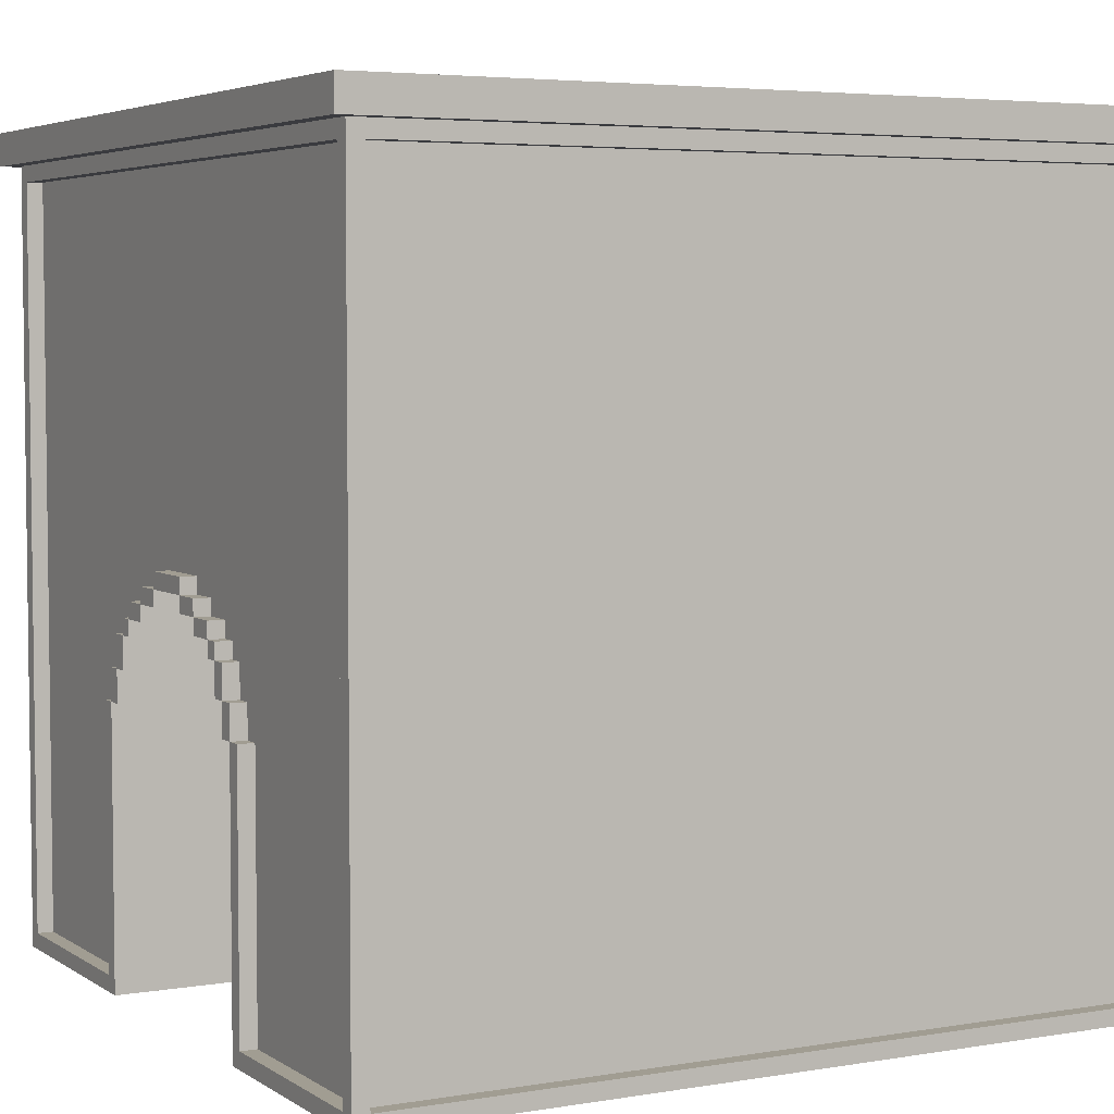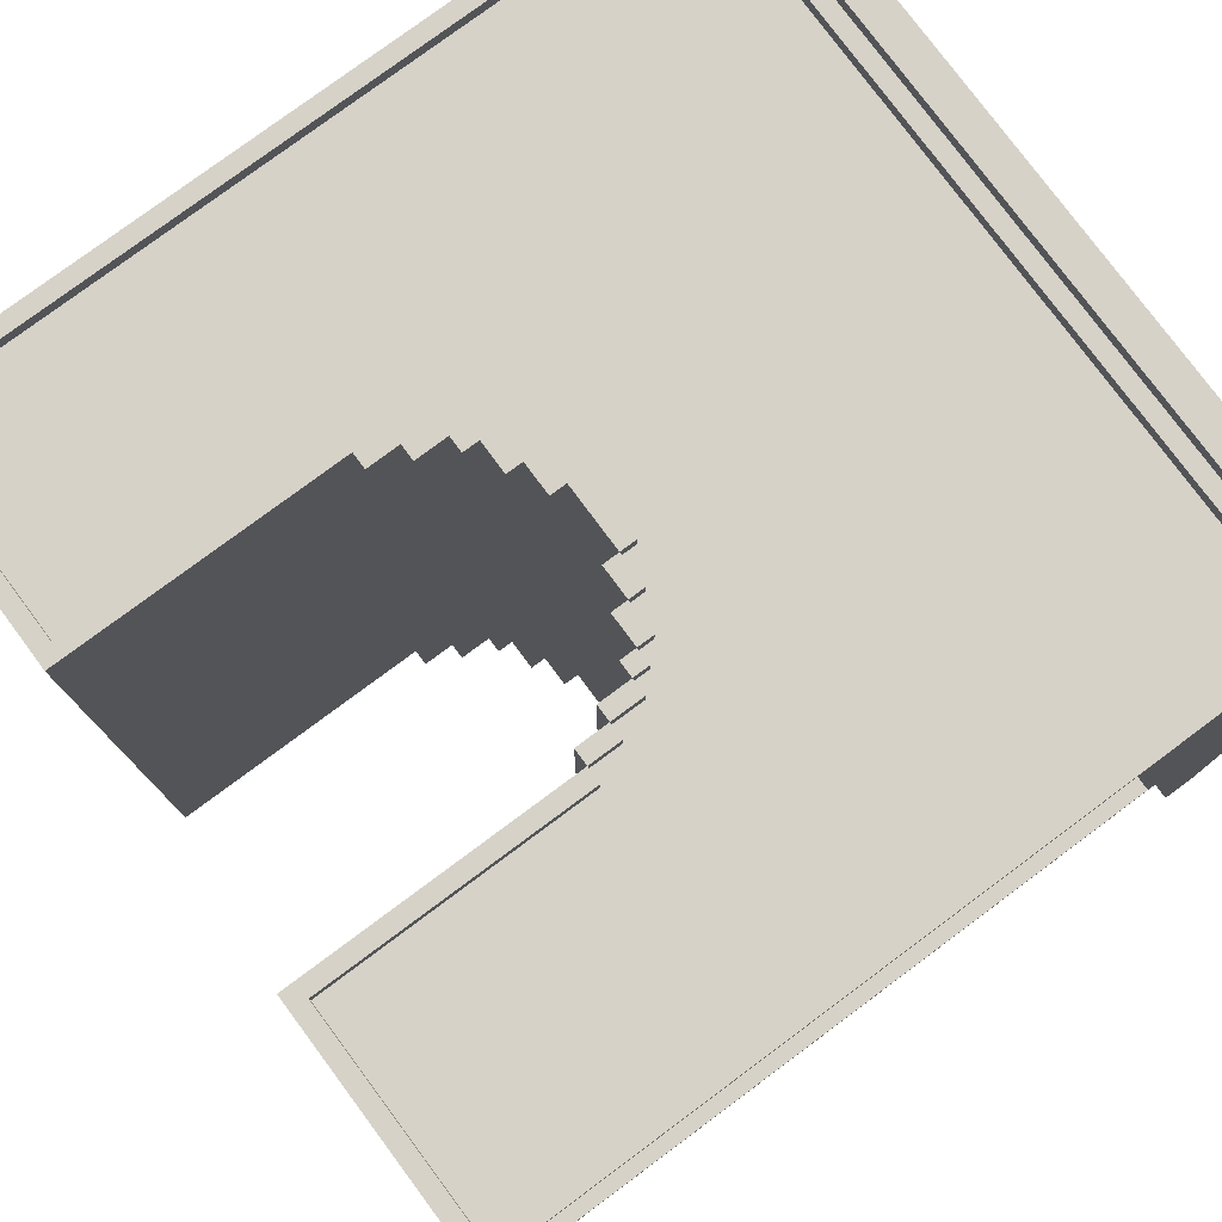
<metadata>
{"format":"obj","ext":"obj","renderer":"f3d","projection":"perspective","resolution":1024,"background":"white","views":[{"elev":4.6,"azim":-118.3,"up":"+Y"},{"elev":78.4,"azim":53.4,"up":"+Z"}]}
</metadata>
<code>
o
v -2.5 2.3 2.5
v -2.5 2.3 -2.5
v -2.5 2.5 2.5
v -2.5 2.5 -2.5
v -2.4 -2.5 2.4
v -2.4 -2.5 -2.4
v -2.4 -2.4 2.3
v -2.4 -2.4 -2.3
v -2.4 2.2 2.3
v -2.4 2.2 -2.3
v -2.4 2.3 2.4
v -2.4 2.3 -2.4
v -2.3 -2.4 2.3
v -2.3 -2.4 -2.3
v -2.3 2.2 2.3
v -2.3 2.2 -2.3
v -1 -2.4 2.4
v -1 -2.4 2.3
v -1 -2.4 -2.3
v -1 -2.4 -2.4
v -1 -0.8 2.4
v -1 -0.8 2.3
v -1 -0.8 -2.3
v -1 -0.8 -2.4
v -0.9 -0.8 2.4
v -0.9 -0.8 2.3
v -0.9 -0.8 -2.3
v -0.9 -0.8 -2.4
v -0.9 -0.6 2.4
v -0.9 -0.6 2.3
v -0.9 -0.6 -2.3
v -0.9 -0.6 -2.4
v -0.8 -0.6 2.4
v -0.8 -0.6 2.3
v -0.8 -0.6 -2.3
v -0.8 -0.6 -2.4
v -0.8 -0.4 2.4
v -0.8 -0.4 2.3
v -0.8 -0.4 -2.3
v -0.8 -0.4 -2.4
v -0.7 -0.4 2.4
v -0.7 -0.4 2.3
v -0.7 -0.4 -2.3
v -0.7 -0.4 -2.4
v -0.7 -0.3 2.4
v -0.7 -0.3 2.3
v -0.7 -0.3 -2.3
v -0.7 -0.3 -2.4
v -0.6 -0.3 2.4
v -0.6 -0.3 2.3
v -0.6 -0.3 -2.3
v -0.6 -0.3 -2.4
v -0.6 -0.2 2.4
v -0.6 -0.2 2.3
v -0.6 -0.2 -2.3
v -0.6 -0.2 -2.4
v -0.4 -0.2 2.4
v -0.4 -0.2 2.3
v -0.4 -0.2 -2.3
v -0.4 -0.2 -2.4
v -0.4 -0.1 2.4
v -0.4 -0.1 2.3
v -0.4 -0.1 -2.3
v -0.4 -0.1 -2.4
v -0.2 -0.1 2.4
v -0.2 -0.1 2.3
v -0.2 -0.1 -2.3
v -0.2 -0.1 -2.4
v -0.2 2.384e-07 2.4
v -0.2 2.384e-07 2.3
v -0.2 2.384e-07 -2.3
v -0.2 2.384e-07 -2.4
v 0.2 -0.2 2.4
v 0.2 -0.2 -2.4
v 0.2 -0.1 2.4
v 0.2 -0.1 -2.4
v 0.4 -0.3 2.4
v 0.4 -0.3 -2.4
v 0.4 -0.2 2.4
v 0.4 -0.2 -2.4
v 0.6 -0.4 2.4
v 0.6 -0.4 -2.4
v 0.6 -0.3 2.4
v 0.6 -0.3 -2.4
v 0.7 -0.6 2.4
v 0.7 -0.6 -2.4
v 0.7 -0.4 2.4
v 0.7 -0.4 -2.4
v 0.8 -0.8 2.4
v 0.8 -0.8 -2.4
v 0.8 -0.6 2.4
v 0.8 -0.6 -2.4
v 0.9 -2.5 2.4
v 0.9 -2.5 -2.4
v 0.9 -0.8 2.4
v 0.9 -0.8 -2.4
v 2.3 -2.4 2.4
v 2.3 -2.4 2.3
v 2.3 -2.4 -2.3
v 2.3 -2.4 -2.4
v 2.3 2.2 2.4
v 2.3 2.2 2.3
v 2.3 2.2 -2.3
v 2.3 2.2 -2.4
v -2.3 -2.4 2.4
v -2.3 -2.4 2.3
v -2.3 -2.4 -2.3
v -2.3 -2.4 -2.4
v -2.3 2.2 2.4
v -2.3 2.2 2.3
v -2.3 2.2 -2.3
v -2.3 2.2 -2.4
v -0.9 -2.5 2.4
v -0.9 -2.5 -2.4
v -0.9 -0.8 2.4
v -0.9 -0.8 -2.4
v -0.8 -0.8 2.4
v -0.8 -0.8 -2.4
v -0.8 -0.6 2.4
v -0.8 -0.6 -2.4
v -0.7 -0.6 2.4
v -0.7 -0.6 -2.4
v -0.7 -0.4 2.4
v -0.7 -0.4 -2.4
v -0.6 -0.4 2.4
v -0.6 -0.4 -2.4
v -0.6 -0.3 2.4
v -0.6 -0.3 -2.4
v -0.4 -0.3 2.4
v -0.4 -0.3 -2.4
v -0.4 -0.2 2.4
v -0.4 -0.2 -2.4
v -0.2 -0.2 2.4
v -0.2 -0.2 -2.4
v -0.2 -0.1 2.4
v -0.2 -0.1 -2.4
v 0.2 -0.1 2.4
v 0.2 -0.1 2.3
v 0.2 -0.1 -2.3
v 0.2 -0.1 -2.4
v 0.2 2.384e-07 2.4
v 0.2 2.384e-07 2.3
v 0.2 2.384e-07 -2.3
v 0.2 2.384e-07 -2.4
v 0.4 -0.2 2.4
v 0.4 -0.2 2.3
v 0.4 -0.2 -2.3
v 0.4 -0.2 -2.4
v 0.4 -0.1 2.4
v 0.4 -0.1 2.3
v 0.4 -0.1 -2.3
v 0.4 -0.1 -2.4
v 0.6 -0.3 2.4
v 0.6 -0.3 2.3
v 0.6 -0.3 -2.3
v 0.6 -0.3 -2.4
v 0.6 -0.2 2.4
v 0.6 -0.2 2.3
v 0.6 -0.2 -2.3
v 0.6 -0.2 -2.4
v 0.7 -0.4 2.4
v 0.7 -0.4 2.3
v 0.7 -0.4 -2.3
v 0.7 -0.4 -2.4
v 0.7 -0.3 2.4
v 0.7 -0.3 2.3
v 0.7 -0.3 -2.3
v 0.7 -0.3 -2.4
v 0.8 -0.6 2.4
v 0.8 -0.6 2.3
v 0.8 -0.6 -2.3
v 0.8 -0.6 -2.4
v 0.8 -0.4 2.4
v 0.8 -0.4 2.3
v 0.8 -0.4 -2.3
v 0.8 -0.4 -2.4
v 0.9 -0.8 2.4
v 0.9 -0.8 2.3
v 0.9 -0.8 -2.3
v 0.9 -0.8 -2.4
v 0.9 -0.6 2.4
v 0.9 -0.6 2.3
v 0.9 -0.6 -2.3
v 0.9 -0.6 -2.4
v 1 -2.4 2.4
v 1 -2.4 2.3
v 1 -2.4 -2.3
v 1 -2.4 -2.4
v 1 -0.8 2.4
v 1 -0.8 2.3
v 1 -0.8 -2.3
v 1 -0.8 -2.4
v 2.3 -2.4 2.3
v 2.3 -2.4 -2.3
v 2.3 2.2 2.3
v 2.3 2.2 -2.3
v 2.4 -2.5 2.4
v 2.4 -2.5 -2.4
v 2.4 -2.4 2.3
v 2.4 -2.4 -2.3
v 2.4 2.2 2.3
v 2.4 2.2 -2.3
v 2.4 2.3 2.4
v 2.4 2.3 -2.4
v 2.5 2.3 2.5
v 2.5 2.3 -2.5
v 2.5 2.5 2.5
v 2.5 2.5 -2.5
v -2.5 2.3 2.5
v -2.5 2.5 2.5
v 2.5 2.3 2.5
v 2.5 2.5 2.5
v -2.4 -2.5 2.4
v -2.4 2.3 2.4
v -2.3 -2.4 2.4
v -2.3 2.2 2.4
v -1 -2.4 2.4
v -1 -0.8 2.4
v -0.9 -2.5 2.4
v -0.9 -0.8 2.4
v -0.9 -0.6 2.4
v -0.8 -0.8 2.4
v -0.8 -0.6 2.4
v -0.8 -0.4 2.4
v -0.7 -0.6 2.4
v -0.7 -0.4 2.4
v -0.7 -0.3 2.4
v -0.6 -0.4 2.4
v -0.6 -0.3 2.4
v -0.6 -0.2 2.4
v -0.4 -0.3 2.4
v -0.4 -0.2 2.4
v -0.4 -0.1 2.4
v -0.2 -0.2 2.4
v -0.2 -0.1 2.4
v -0.2 2.384e-07 2.4
v 0.2 -0.2 2.4
v 0.2 -0.1 2.4
v 0.2 2.384e-07 2.4
v 0.4 -0.3 2.4
v 0.4 -0.2 2.4
v 0.4 -0.1 2.4
v 0.6 -0.4 2.4
v 0.6 -0.3 2.4
v 0.6 -0.2 2.4
v 0.7 -0.6 2.4
v 0.7 -0.4 2.4
v 0.7 -0.3 2.4
v 0.8 -0.8 2.4
v 0.8 -0.6 2.4
v 0.8 -0.4 2.4
v 0.9 -2.5 2.4
v 0.9 -0.8 2.4
v 0.9 -0.6 2.4
v 1 -2.4 2.4
v 1 -0.8 2.4
v 2.3 -2.4 2.4
v 2.3 2.2 2.4
v 2.4 -2.5 2.4
v 2.4 2.3 2.4
v -2.3 -2.4 2.3
v -2.3 2.2 2.3
v -1 -2.4 2.3
v -1 -0.8 2.3
v -0.9 -0.8 2.3
v -0.9 -0.6 2.3
v -0.8 -0.6 2.3
v -0.8 -0.4 2.3
v -0.7 -0.4 2.3
v -0.7 -0.3 2.3
v -0.6 -0.3 2.3
v -0.6 -0.2 2.3
v -0.4 -0.2 2.3
v -0.4 -0.1 2.3
v -0.2 -0.1 2.3
v -0.2 2.384e-07 2.3
v 0.2 -0.1 2.3
v 0.2 2.384e-07 2.3
v 0.4 -0.2 2.3
v 0.4 -0.1 2.3
v 0.6 -0.3 2.3
v 0.6 -0.2 2.3
v 0.7 -0.4 2.3
v 0.7 -0.3 2.3
v 0.8 -0.6 2.3
v 0.8 -0.4 2.3
v 0.9 -0.8 2.3
v 0.9 -0.6 2.3
v 1 -2.4 2.3
v 1 -0.8 2.3
v 2.3 -2.4 2.3
v 2.3 2.2 2.3
v -2.4 -2.4 -2.3
v -2.4 2.2 -2.3
v -2.3 -2.4 -2.3
v -2.3 2.2 -2.3
v 2.3 -2.4 -2.3
v 2.3 2.2 -2.3
v 2.4 -2.4 -2.3
v 2.4 2.2 -2.3
v -2.4 -2.4 2.3
v -2.4 2.2 2.3
v -2.3 -2.4 2.3
v -2.3 2.2 2.3
v 2.3 -2.4 2.3
v 2.3 2.2 2.3
v 2.4 -2.4 2.3
v 2.4 2.2 2.3
v -2.3 -2.4 -2.3
v -2.3 2.2 -2.3
v -1 -2.4 -2.3
v -1 -0.8 -2.3
v -0.9 -0.8 -2.3
v -0.9 -0.6 -2.3
v -0.8 -0.6 -2.3
v -0.8 -0.4 -2.3
v -0.7 -0.4 -2.3
v -0.7 -0.3 -2.3
v -0.6 -0.3 -2.3
v -0.6 -0.2 -2.3
v -0.4 -0.2 -2.3
v -0.4 -0.1 -2.3
v -0.2 -0.1 -2.3
v -0.2 2.384e-07 -2.3
v 0.2 -0.1 -2.3
v 0.2 2.384e-07 -2.3
v 0.4 -0.2 -2.3
v 0.4 -0.1 -2.3
v 0.6 -0.3 -2.3
v 0.6 -0.2 -2.3
v 0.7 -0.4 -2.3
v 0.7 -0.3 -2.3
v 0.8 -0.6 -2.3
v 0.8 -0.4 -2.3
v 0.9 -0.8 -2.3
v 0.9 -0.6 -2.3
v 1 -2.4 -2.3
v 1 -0.8 -2.3
v 2.3 -2.4 -2.3
v 2.3 2.2 -2.3
v -2.4 -2.5 -2.4
v -2.4 2.3 -2.4
v -2.3 -2.4 -2.4
v -2.3 2.2 -2.4
v -1 -2.4 -2.4
v -1 -0.8 -2.4
v -0.9 -2.5 -2.4
v -0.9 -0.8 -2.4
v -0.9 -0.6 -2.4
v -0.8 -0.8 -2.4
v -0.8 -0.6 -2.4
v -0.8 -0.4 -2.4
v -0.7 -0.6 -2.4
v -0.7 -0.4 -2.4
v -0.7 -0.3 -2.4
v -0.6 -0.4 -2.4
v -0.6 -0.3 -2.4
v -0.6 -0.2 -2.4
v -0.4 -0.3 -2.4
v -0.4 -0.2 -2.4
v -0.4 -0.1 -2.4
v -0.2 -0.2 -2.4
v -0.2 -0.1 -2.4
v -0.2 2.384e-07 -2.4
v 0.2 -0.2 -2.4
v 0.2 -0.1 -2.4
v 0.2 2.384e-07 -2.4
v 0.4 -0.3 -2.4
v 0.4 -0.2 -2.4
v 0.4 -0.1 -2.4
v 0.6 -0.4 -2.4
v 0.6 -0.3 -2.4
v 0.6 -0.2 -2.4
v 0.7 -0.6 -2.4
v 0.7 -0.4 -2.4
v 0.7 -0.3 -2.4
v 0.8 -0.8 -2.4
v 0.8 -0.6 -2.4
v 0.8 -0.4 -2.4
v 0.9 -2.5 -2.4
v 0.9 -0.8 -2.4
v 0.9 -0.6 -2.4
v 1 -2.4 -2.4
v 1 -0.8 -2.4
v 2.3 -2.4 -2.4
v 2.3 2.2 -2.4
v 2.4 -2.5 -2.4
v 2.4 2.3 -2.4
v -2.5 2.3 -2.5
v -2.5 2.5 -2.5
v 2.5 2.3 -2.5
v 2.5 2.5 -2.5
v -2.4 -2.5 2.4
v -0.9 -2.5 2.4
v 0.9 -2.5 2.4
v 2.4 -2.5 2.4
v -2.4 -2.5 -2.4
v -0.9 -2.5 -2.4
v 0.9 -2.5 -2.4
v 2.4 -2.5 -2.4
v -0.9 -0.8 2.4
v -0.8 -0.8 2.4
v 0.8 -0.8 2.4
v 0.9 -0.8 2.4
v -0.9 -0.8 -2.4
v -0.8 -0.8 -2.4
v 0.8 -0.8 -2.4
v 0.9 -0.8 -2.4
v -0.8 -0.6 2.4
v -0.7 -0.6 2.4
v 0.7 -0.6 2.4
v 0.8 -0.6 2.4
v -0.8 -0.6 -2.4
v -0.7 -0.6 -2.4
v 0.7 -0.6 -2.4
v 0.8 -0.6 -2.4
v -0.7 -0.4 2.4
v -0.6 -0.4 2.4
v 0.6 -0.4 2.4
v 0.7 -0.4 2.4
v -0.7 -0.4 -2.4
v -0.6 -0.4 -2.4
v 0.6 -0.4 -2.4
v 0.7 -0.4 -2.4
v -0.6 -0.3 2.4
v -0.4 -0.3 2.4
v 0.4 -0.3 2.4
v 0.6 -0.3 2.4
v -0.6 -0.3 -2.4
v -0.4 -0.3 -2.4
v 0.4 -0.3 -2.4
v 0.6 -0.3 -2.4
v -0.4 -0.2 2.4
v -0.2 -0.2 2.4
v 0.2 -0.2 2.4
v 0.4 -0.2 2.4
v -0.4 -0.2 -2.4
v -0.2 -0.2 -2.4
v 0.2 -0.2 -2.4
v 0.4 -0.2 -2.4
v -0.2 -0.1 2.4
v 0.2 -0.1 2.4
v -0.2 -0.1 -2.4
v 0.2 -0.1 -2.4
v -2.3 2.2 2.4
v 2.3 2.2 2.4
v -2.4 2.2 2.3
v -2.3 2.2 2.3
v 2.3 2.2 2.3
v 2.4 2.2 2.3
v -2.4 2.2 -2.3
v -2.3 2.2 -2.3
v 2.3 2.2 -2.3
v 2.4 2.2 -2.3
v -2.3 2.2 -2.4
v 2.3 2.2 -2.4
v -2.5 2.3 2.5
v 2.5 2.3 2.5
v -2.4 2.3 2.4
v 2.4 2.3 2.4
v -2.4 2.3 -2.4
v 2.4 2.3 -2.4
v -2.5 2.3 -2.5
v 2.5 2.3 -2.5
v -2.3 -2.4 2.4
v -1 -2.4 2.4
v 1 -2.4 2.4
v 2.3 -2.4 2.4
v -2.4 -2.4 2.3
v -2.3 -2.4 2.3
v -1 -2.4 2.3
v 1 -2.4 2.3
v 2.3 -2.4 2.3
v 2.4 -2.4 2.3
v -2.4 -2.4 -2.3
v -2.3 -2.4 -2.3
v -1 -2.4 -2.3
v 1 -2.4 -2.3
v 2.3 -2.4 -2.3
v 2.4 -2.4 -2.3
v -2.3 -2.4 -2.4
v -1 -2.4 -2.4
v 1 -2.4 -2.4
v 2.3 -2.4 -2.4
v -1 -0.8 2.4
v -0.9 -0.8 2.4
v 0.9 -0.8 2.4
v 1 -0.8 2.4
v -1 -0.8 2.3
v -0.9 -0.8 2.3
v 0.9 -0.8 2.3
v 1 -0.8 2.3
v -1 -0.8 -2.3
v -0.9 -0.8 -2.3
v 0.9 -0.8 -2.3
v 1 -0.8 -2.3
v -1 -0.8 -2.4
v -0.9 -0.8 -2.4
v 0.9 -0.8 -2.4
v 1 -0.8 -2.4
v -0.9 -0.6 2.4
v -0.8 -0.6 2.4
v 0.8 -0.6 2.4
v 0.9 -0.6 2.4
v -0.9 -0.6 2.3
v -0.8 -0.6 2.3
v 0.8 -0.6 2.3
v 0.9 -0.6 2.3
v -0.9 -0.6 -2.3
v -0.8 -0.6 -2.3
v 0.8 -0.6 -2.3
v 0.9 -0.6 -2.3
v -0.9 -0.6 -2.4
v -0.8 -0.6 -2.4
v 0.8 -0.6 -2.4
v 0.9 -0.6 -2.4
v -0.8 -0.4 2.4
v -0.7 -0.4 2.4
v 0.7 -0.4 2.4
v 0.8 -0.4 2.4
v -0.8 -0.4 2.3
v -0.7 -0.4 2.3
v 0.7 -0.4 2.3
v 0.8 -0.4 2.3
v -0.8 -0.4 -2.3
v -0.7 -0.4 -2.3
v 0.7 -0.4 -2.3
v 0.8 -0.4 -2.3
v -0.8 -0.4 -2.4
v -0.7 -0.4 -2.4
v 0.7 -0.4 -2.4
v 0.8 -0.4 -2.4
v -0.7 -0.3 2.4
v -0.6 -0.3 2.4
v 0.6 -0.3 2.4
v 0.7 -0.3 2.4
v -0.7 -0.3 2.3
v -0.6 -0.3 2.3
v 0.6 -0.3 2.3
v 0.7 -0.3 2.3
v -0.7 -0.3 -2.3
v -0.6 -0.3 -2.3
v 0.6 -0.3 -2.3
v 0.7 -0.3 -2.3
v -0.7 -0.3 -2.4
v -0.6 -0.3 -2.4
v 0.6 -0.3 -2.4
v 0.7 -0.3 -2.4
v -0.6 -0.2 2.4
v -0.4 -0.2 2.4
v 0.4 -0.2 2.4
v 0.6 -0.2 2.4
v -0.6 -0.2 2.3
v -0.4 -0.2 2.3
v 0.4 -0.2 2.3
v 0.6 -0.2 2.3
v -0.6 -0.2 -2.3
v -0.4 -0.2 -2.3
v 0.4 -0.2 -2.3
v 0.6 -0.2 -2.3
v -0.6 -0.2 -2.4
v -0.4 -0.2 -2.4
v 0.4 -0.2 -2.4
v 0.6 -0.2 -2.4
v -0.4 -0.1 2.4
v -0.2 -0.1 2.4
v 0.2 -0.1 2.4
v 0.4 -0.1 2.4
v -0.4 -0.1 2.3
v -0.2 -0.1 2.3
v 0.2 -0.1 2.3
v 0.4 -0.1 2.3
v -0.4 -0.1 -2.3
v -0.2 -0.1 -2.3
v 0.2 -0.1 -2.3
v 0.4 -0.1 -2.3
v -0.4 -0.1 -2.4
v -0.2 -0.1 -2.4
v 0.2 -0.1 -2.4
v 0.4 -0.1 -2.4
v -0.2 2.384e-07 2.4
v 0.2 2.384e-07 2.4
v -0.2 2.384e-07 2.3
v 0.2 2.384e-07 2.3
v -0.2 2.384e-07 -2.3
v 0.2 2.384e-07 -2.3
v -0.2 2.384e-07 -2.4
v 0.2 2.384e-07 -2.4
v -2.5 2.5 2.5
v 2.5 2.5 2.5
v -2.5 2.5 -2.5
v 2.5 2.5 -2.5
f 3 2 1
f 4 2 3
f 7 6 5
f 8 6 7
f 9 7 5
f 10 6 8
f 11 9 5
f 11 10 9
f 12 6 10
f 12 10 11
f 15 14 13
f 16 14 15
f 21 18 17
f 22 18 21
f 23 20 19
f 24 20 23
f 29 26 25
f 30 26 29
f 31 28 27
f 32 28 31
f 37 34 33
f 38 34 37
f 39 36 35
f 40 36 39
f 45 42 41
f 46 42 45
f 47 44 43
f 48 44 47
f 53 50 49
f 54 50 53
f 55 52 51
f 56 52 55
f 61 58 57
f 62 58 61
f 63 60 59
f 64 60 63
f 69 66 65
f 70 66 69
f 71 68 67
f 72 68 71
f 75 74 73
f 76 74 75
f 79 78 77
f 80 78 79
f 83 82 81
f 84 82 83
f 87 86 85
f 88 86 87
f 91 90 89
f 92 90 91
f 95 94 93
f 96 94 95
f 101 98 97
f 102 98 101
f 103 100 99
f 104 100 103
f 105 106 109
f 109 106 110
f 107 108 111
f 111 108 112
f 113 114 115
f 115 114 116
f 117 118 119
f 119 118 120
f 121 122 123
f 123 122 124
f 125 126 127
f 127 126 128
f 129 130 131
f 131 130 132
f 133 134 135
f 135 134 136
f 137 138 141
f 141 138 142
f 139 140 143
f 143 140 144
f 145 146 149
f 149 146 150
f 147 148 151
f 151 148 152
f 153 154 157
f 157 154 158
f 155 156 159
f 159 156 160
f 161 162 165
f 165 162 166
f 163 164 167
f 167 164 168
f 169 170 173
f 173 170 174
f 171 172 175
f 175 172 176
f 177 178 181
f 181 178 182
f 179 180 183
f 183 180 184
f 185 186 189
f 189 186 190
f 187 188 191
f 191 188 192
f 193 194 195
f 195 194 196
f 197 198 199
f 199 198 200
f 197 199 201
f 200 198 202
f 197 201 203
f 201 202 203
f 202 198 204
f 203 202 204
f 205 206 207
f 207 206 208
f 211 210 209
f 212 210 211
f 215 214 213
f 216 214 215
f 217 215 213
f 219 217 213
f 219 218 217
f 220 218 219
f 222 221 220
f 223 221 222
f 225 224 223
f 226 224 225
f 228 227 226
f 229 227 228
f 231 230 229
f 232 230 231
f 234 233 232
f 235 233 234
f 238 236 235
f 239 236 238
f 241 238 237
f 242 238 241
f 244 241 240
f 245 241 244
f 247 244 243
f 248 244 247
f 250 247 246
f 251 247 250
f 253 250 249
f 254 250 253
f 255 253 252
f 256 253 255
f 257 255 252
f 258 214 216
f 259 257 252
f 259 258 257
f 260 214 258
f 260 258 259
f 263 262 261
f 264 262 263
f 265 262 264
f 266 262 265
f 267 262 266
f 268 262 267
f 269 262 268
f 270 262 269
f 271 262 270
f 272 262 271
f 273 262 272
f 274 262 273
f 275 262 274
f 276 262 275
f 278 262 276
f 280 278 277
f 282 280 279
f 284 282 281
f 286 284 283
f 288 286 285
f 290 288 287
f 291 290 289
f 292 262 278
f 292 290 291
f 292 278 280
f 292 288 290
f 292 280 282
f 292 286 288
f 292 282 284
f 292 284 286
f 295 294 293
f 296 294 295
f 299 298 297
f 300 298 299
f 301 302 303
f 303 302 304
f 305 306 307
f 307 306 308
f 309 310 311
f 311 310 312
f 312 310 313
f 313 310 314
f 314 310 315
f 315 310 316
f 316 310 317
f 317 310 318
f 318 310 319
f 319 310 320
f 320 310 321
f 321 310 322
f 322 310 323
f 323 310 324
f 324 310 326
f 325 326 328
f 327 328 330
f 329 330 332
f 331 332 334
f 333 334 336
f 335 336 338
f 337 338 339
f 326 310 340
f 339 338 340
f 328 326 340
f 338 336 340
f 330 328 340
f 336 334 340
f 332 330 340
f 334 332 340
f 341 342 343
f 343 342 344
f 341 343 345
f 341 345 347
f 345 346 347
f 347 346 348
f 348 349 350
f 350 349 351
f 351 352 353
f 353 352 354
f 354 355 356
f 356 355 357
f 357 358 359
f 359 358 360
f 360 361 362
f 362 361 363
f 363 364 366
f 366 364 367
f 365 366 369
f 369 366 370
f 368 369 372
f 372 369 373
f 371 372 375
f 375 372 376
f 374 375 378
f 378 375 379
f 377 378 381
f 381 378 382
f 380 381 383
f 383 381 384
f 380 383 385
f 344 342 386
f 380 385 387
f 385 386 387
f 386 342 388
f 387 386 388
f 389 390 391
f 391 390 392
f 397 394 393
f 398 394 397
f 399 396 395
f 400 396 399
f 405 402 401
f 406 402 405
f 407 404 403
f 408 404 407
f 413 410 409
f 414 410 413
f 415 412 411
f 416 412 415
f 421 418 417
f 422 418 421
f 423 420 419
f 424 420 423
f 429 426 425
f 430 426 429
f 431 428 427
f 432 428 431
f 437 434 433
f 438 434 437
f 439 436 435
f 440 436 439
f 443 442 441
f 444 442 443
f 448 446 445
f 449 446 448
f 451 448 447
f 452 448 451
f 453 450 449
f 454 450 453
f 455 453 452
f 456 453 455
f 459 458 457
f 460 458 459
f 461 459 457
f 462 458 460
f 463 461 457
f 463 462 461
f 464 458 462
f 464 462 463
f 465 466 470
f 470 466 471
f 467 468 472
f 472 468 473
f 469 470 475
f 475 470 476
f 473 474 479
f 479 474 480
f 476 477 481
f 481 477 482
f 478 479 483
f 483 479 484
f 485 486 489
f 489 486 490
f 487 488 491
f 491 488 492
f 493 494 497
f 497 494 498
f 495 496 499
f 499 496 500
f 501 502 505
f 505 502 506
f 503 504 507
f 507 504 508
f 509 510 513
f 513 510 514
f 511 512 515
f 515 512 516
f 517 518 521
f 521 518 522
f 519 520 523
f 523 520 524
f 525 526 529
f 529 526 530
f 527 528 531
f 531 528 532
f 533 534 537
f 537 534 538
f 535 536 539
f 539 536 540
f 541 542 545
f 545 542 546
f 543 544 547
f 547 544 548
f 549 550 553
f 553 550 554
f 551 552 555
f 555 552 556
f 557 558 561
f 561 558 562
f 559 560 563
f 563 560 564
f 565 566 569
f 569 566 570
f 567 568 571
f 571 568 572
f 573 574 577
f 577 574 578
f 575 576 579
f 579 576 580
f 581 582 583
f 583 582 584
f 585 586 587
f 587 586 588
f 589 590 591
f 591 590 592

</code>
